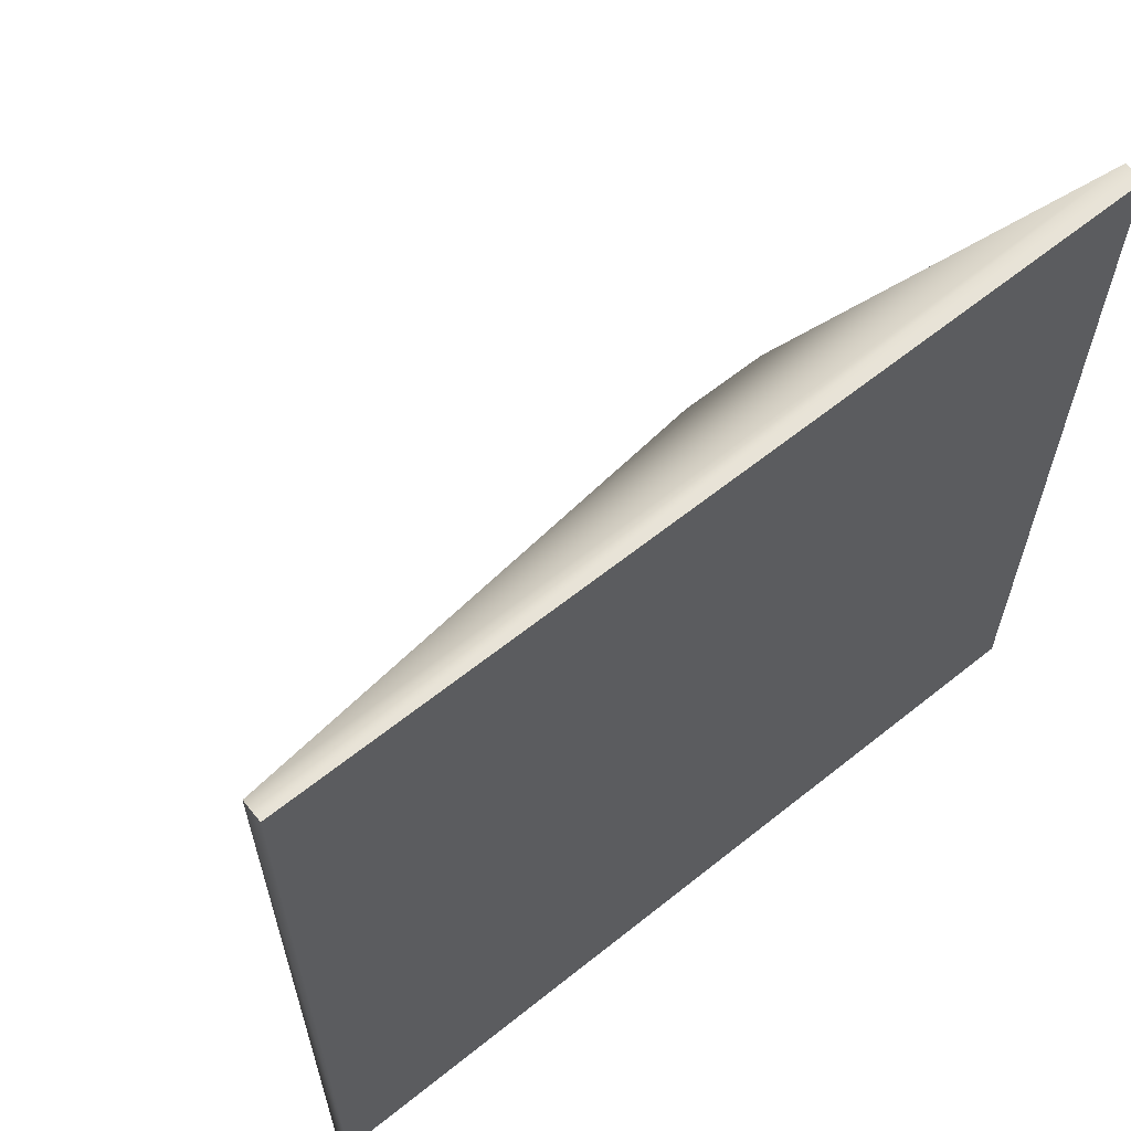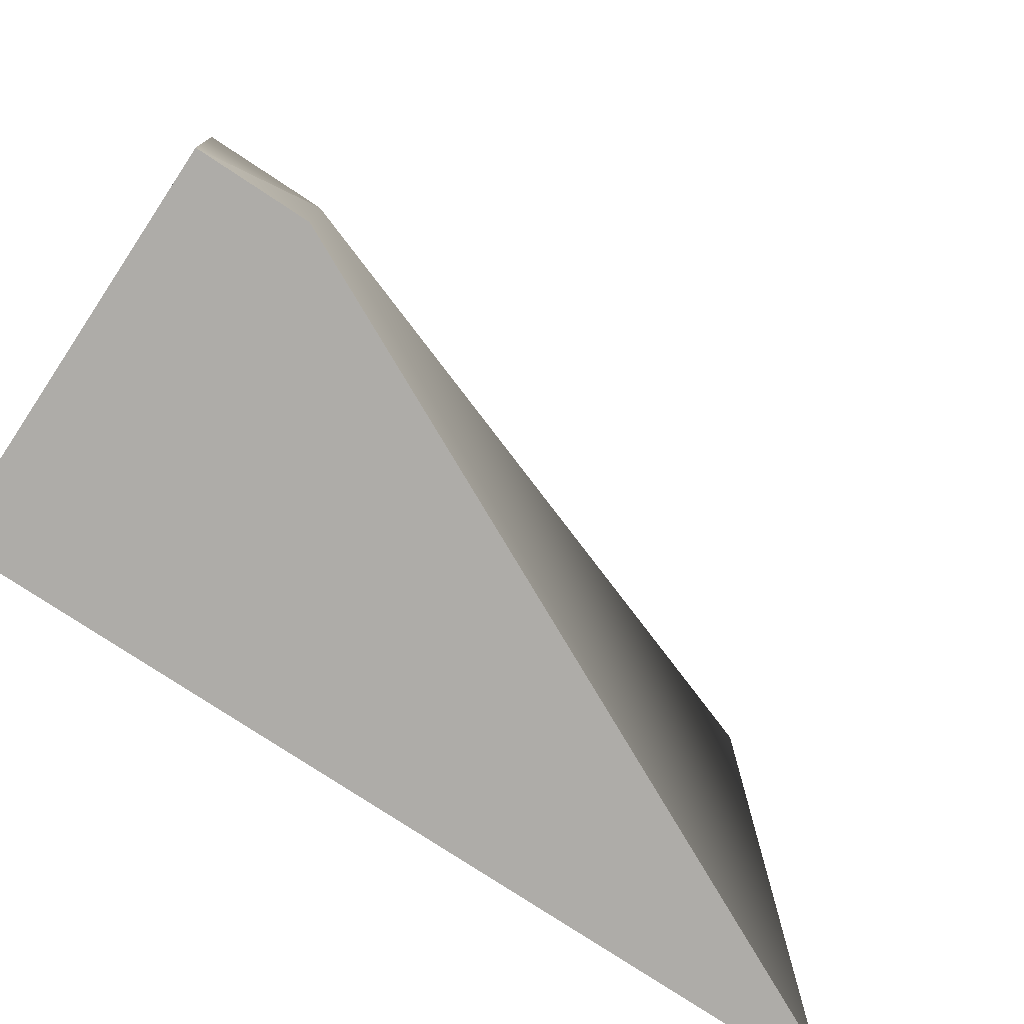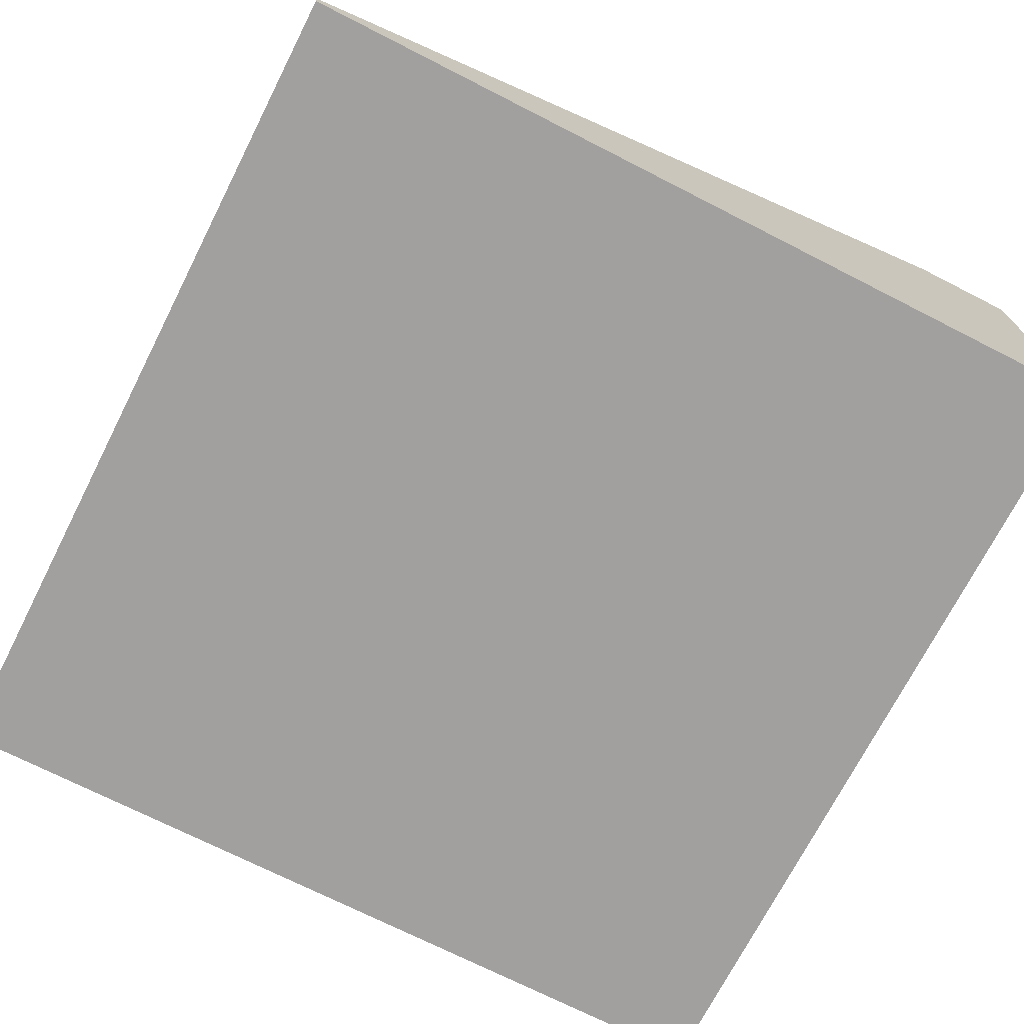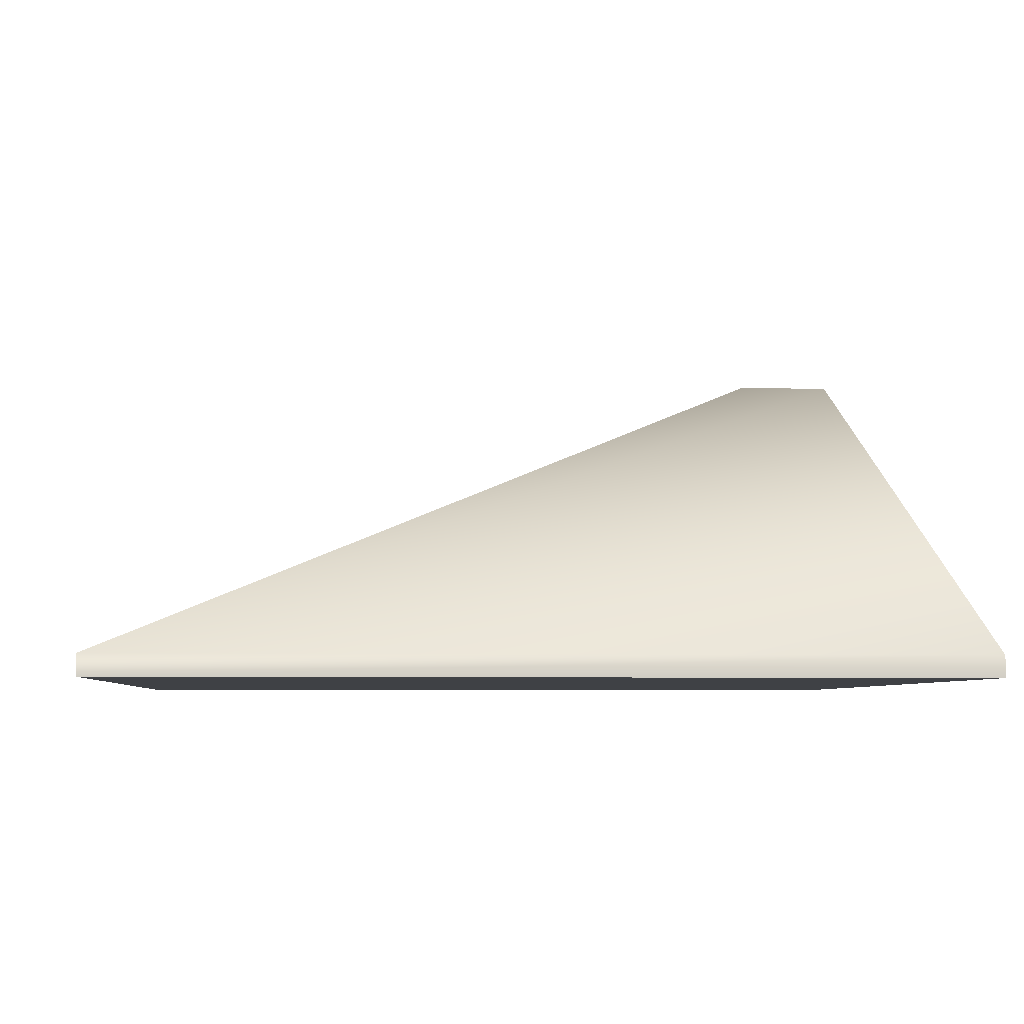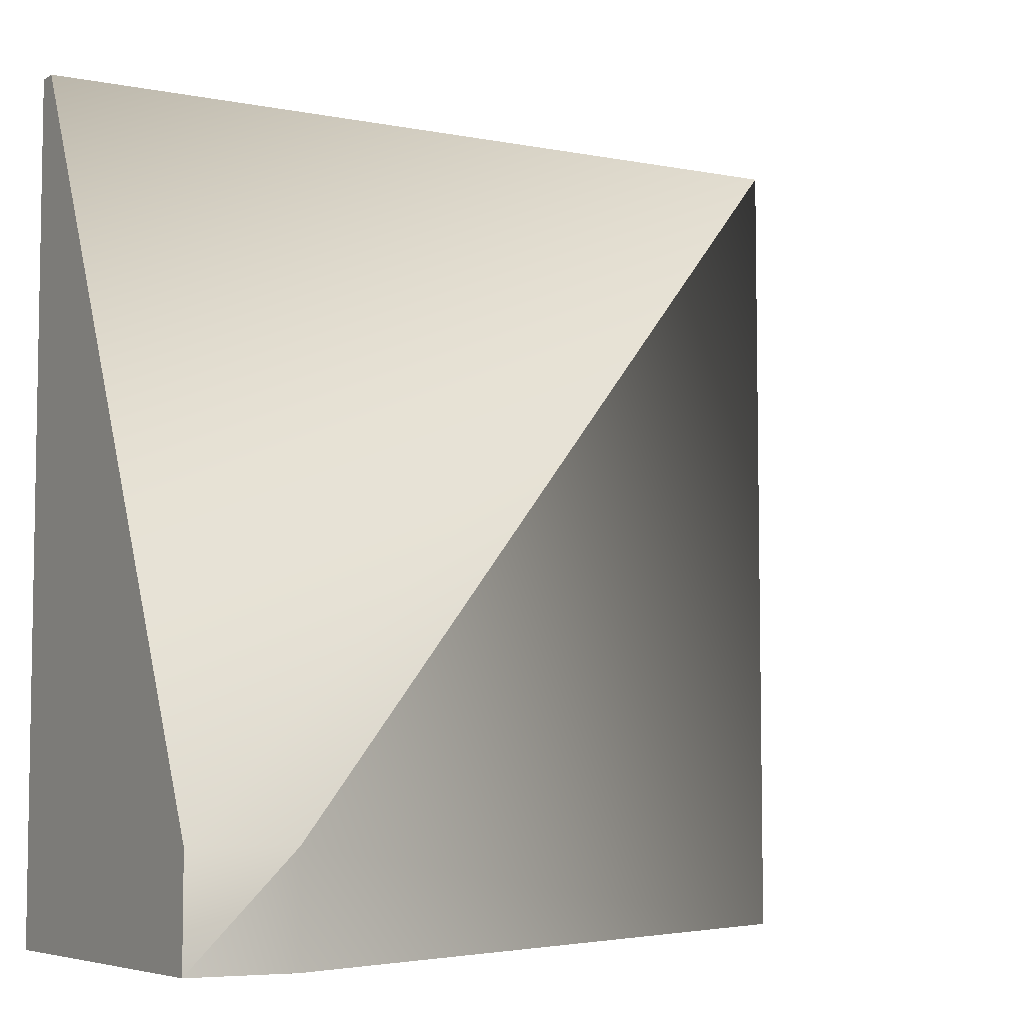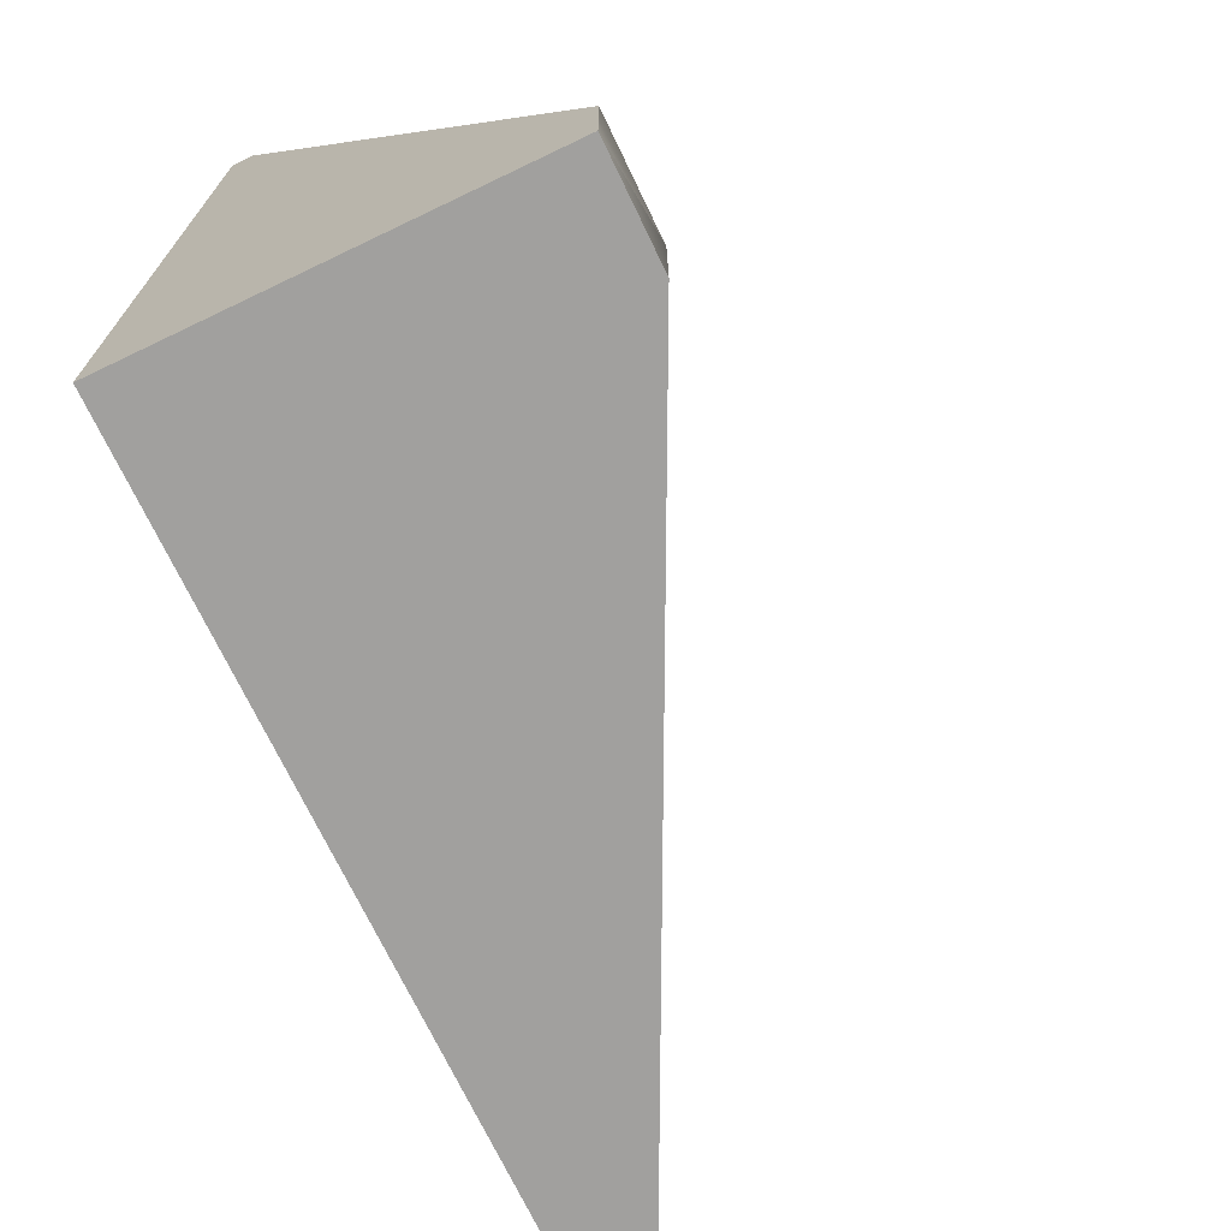
<metadata>
{"format":"obj","ext":"obj","renderer":"f3d","projection":"perspective","resolution":1024,"background":"white","views":[{"elev":62.9,"azim":-39.0,"up":"+Z"},{"elev":-76.8,"azim":146.5,"up":"+Z"},{"elev":-71.9,"azim":63.0,"up":"+Y"},{"elev":-5.4,"azim":-4.5,"up":"+Y"},{"elev":-6.1,"azim":149.7,"up":"+Z"},{"elev":-71.8,"azim":115.6,"up":"+Z"}]}
</metadata>
<code>
v 1 0.9 0
v 0.75 0.9 0
v 0.75 0.9 0.25
v -1 0.05 2
v -1 0.05 0
v -1 0 2
v -1 0 0
v 1 0.9 0
v 0.75 0.9 0.25
v 1 0.9 0.25
v 1 0.05 2
v -1 0.05 2
v 1 0 2
v -1 0 2
v 1 0.9 0
v 1 0 0
v 0.75 0.9 0
v -1 0 0
v -1 0.05 0
v 1 0.05 2
v 1 0 2
v 1 0.9 0.25
v 1 0 0
v 1 0.9 0
v -1 0 2
v -1 0 0
v 1 0 0
v 1 0 2
v 1 0 0
g Base_TileRoof0
f 1 2 3
f 4 3 5
f 3 2 5
f 6 4 7
f 4 5 7
f 8 9 10
f 11 10 12
f 10 9 12
f 13 11 14
f 11 12 14
g Base_RoofTrim0
f 15 16 17
f 16 18 17
f 17 18 19
f 20 21 22
f 21 23 22
f 22 23 24
g Base_Eave0
f 25 26 27
f 28 25 29

</code>
